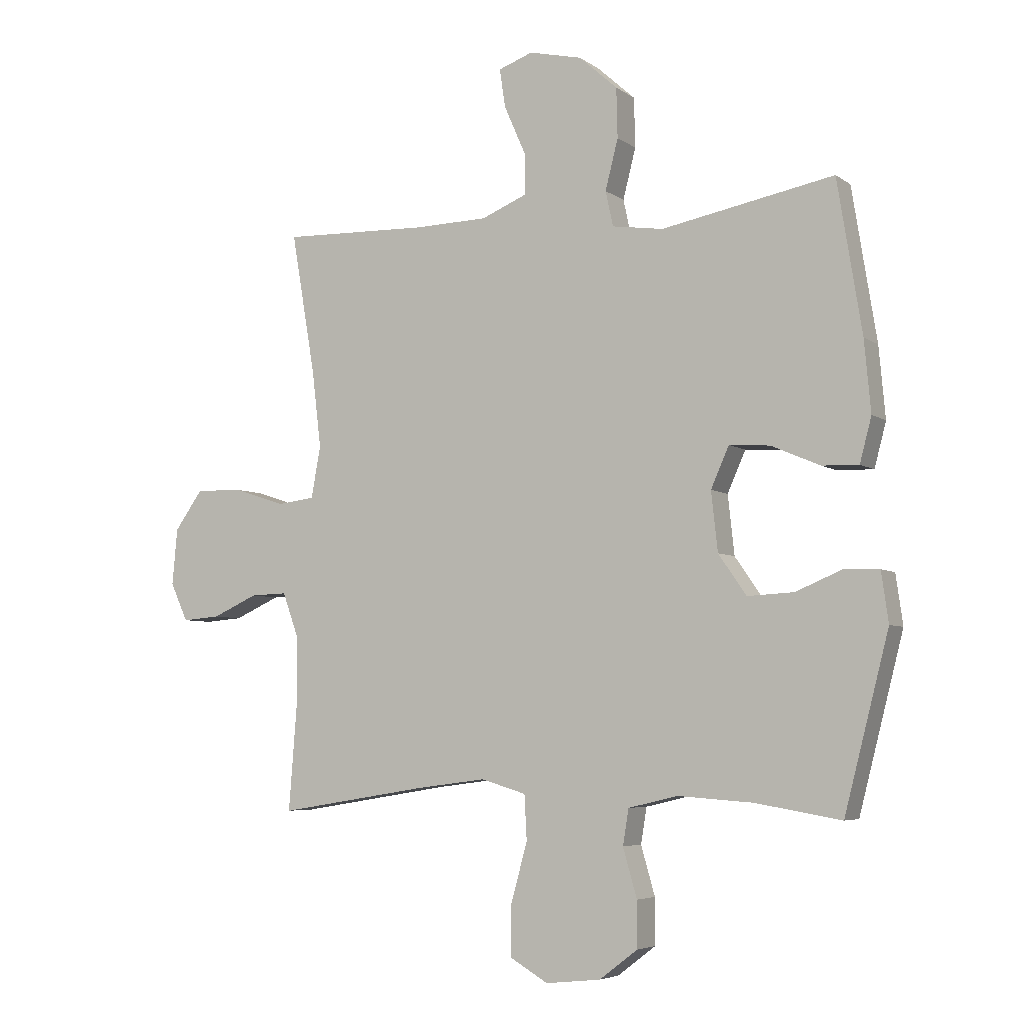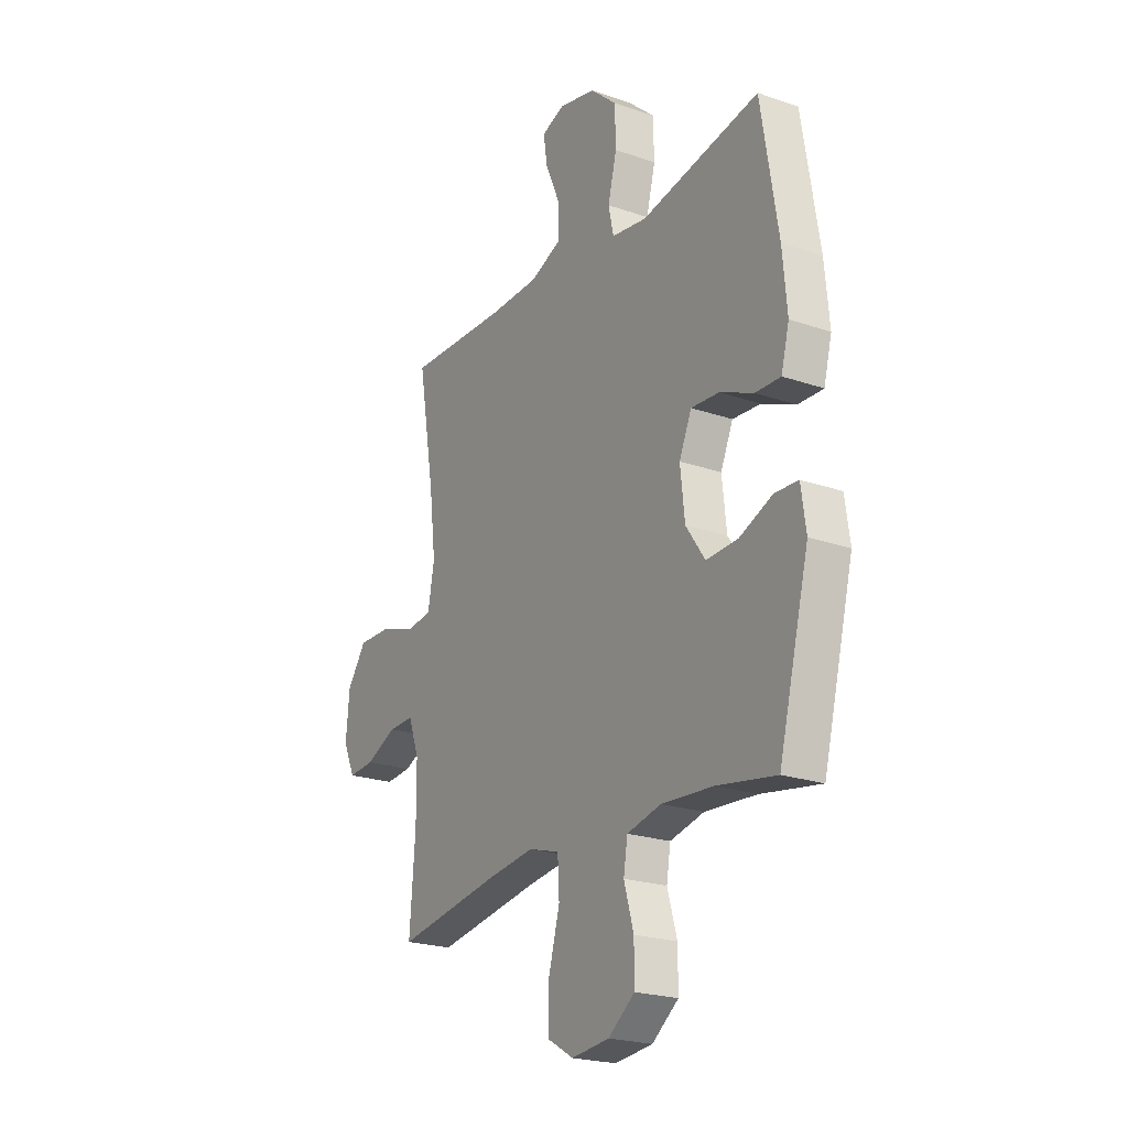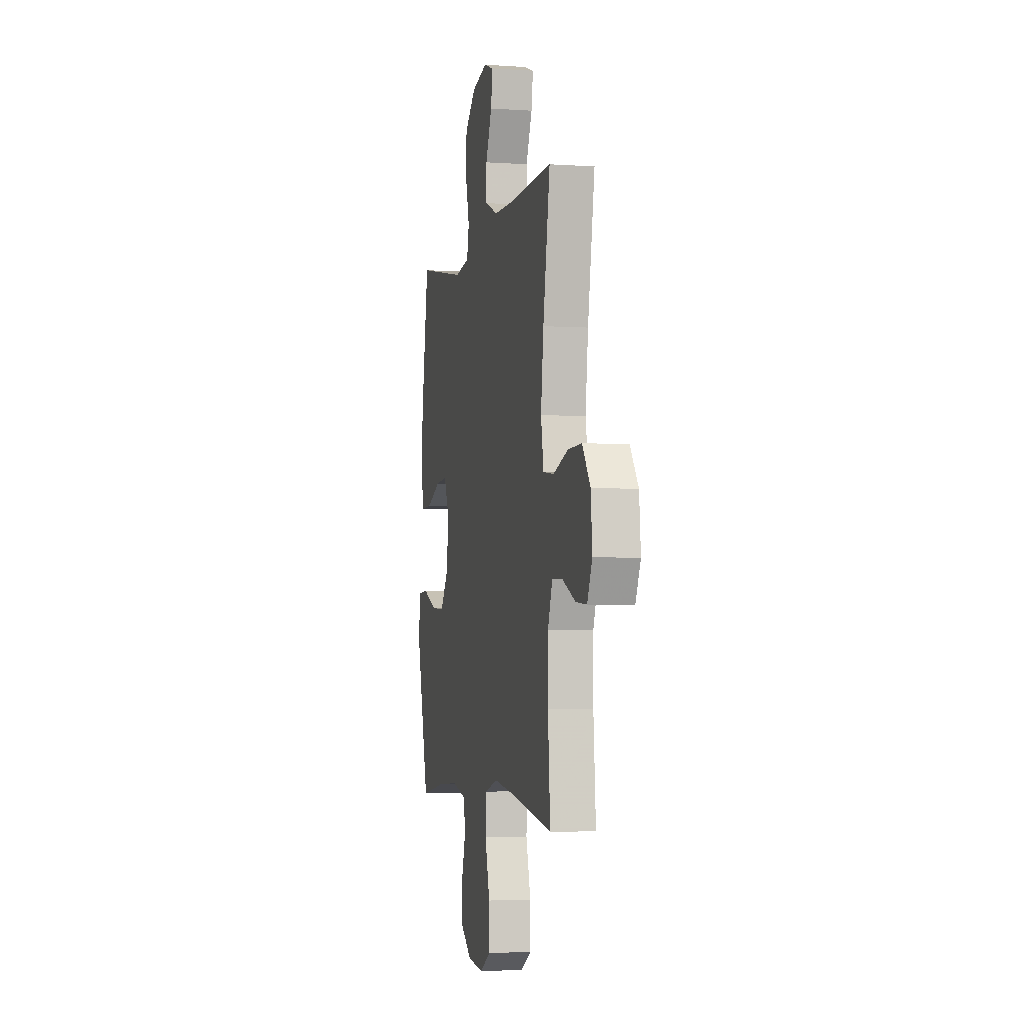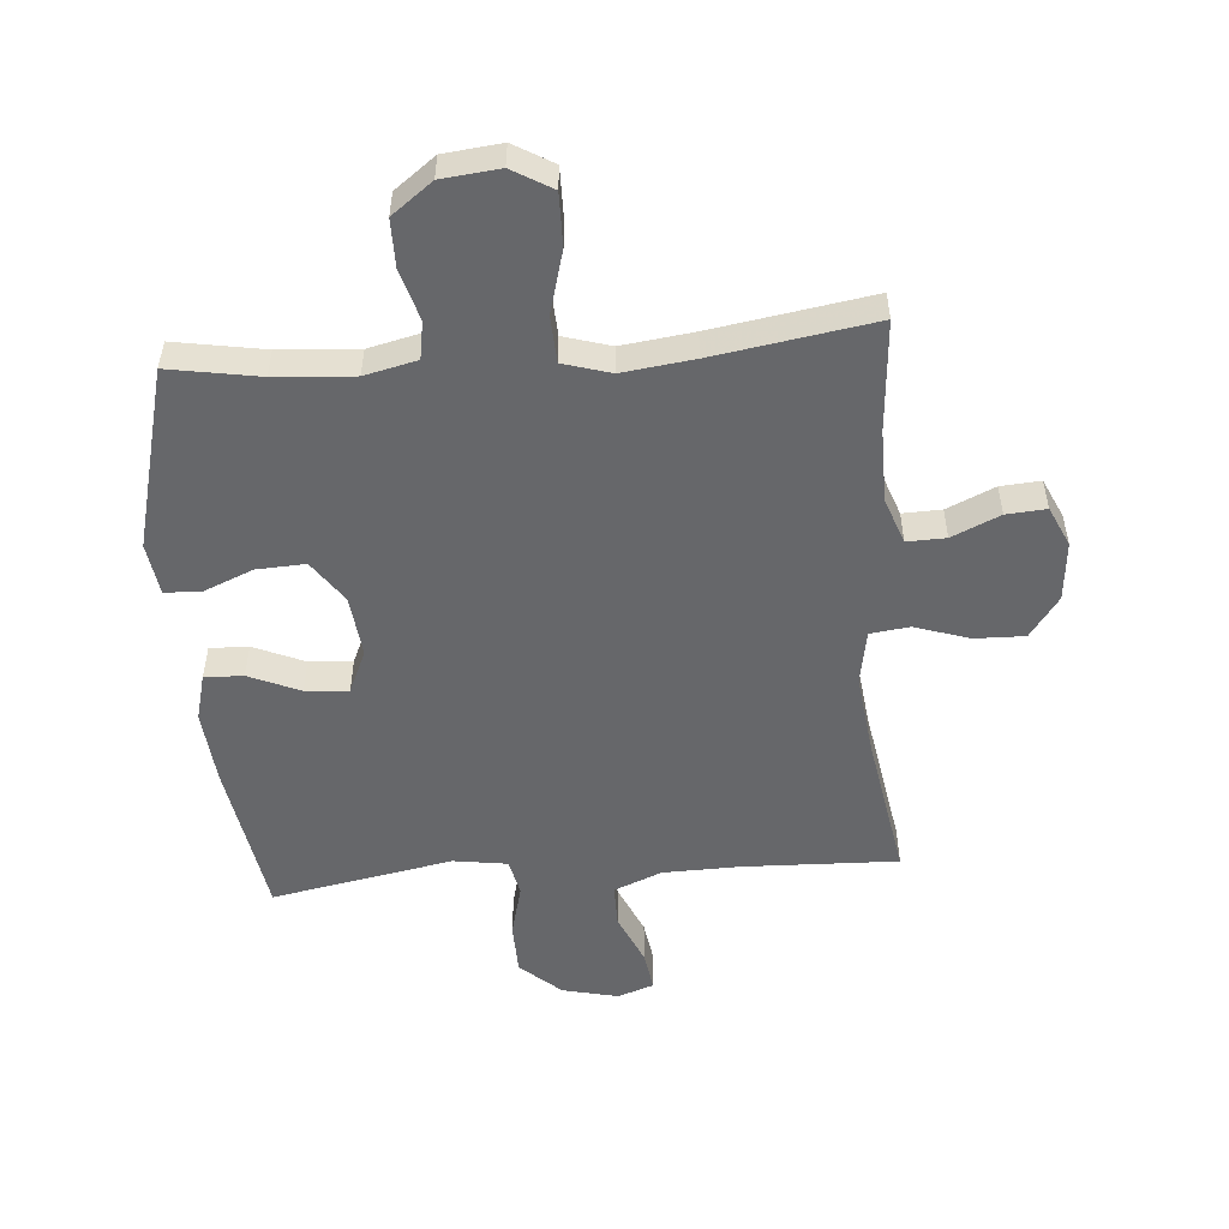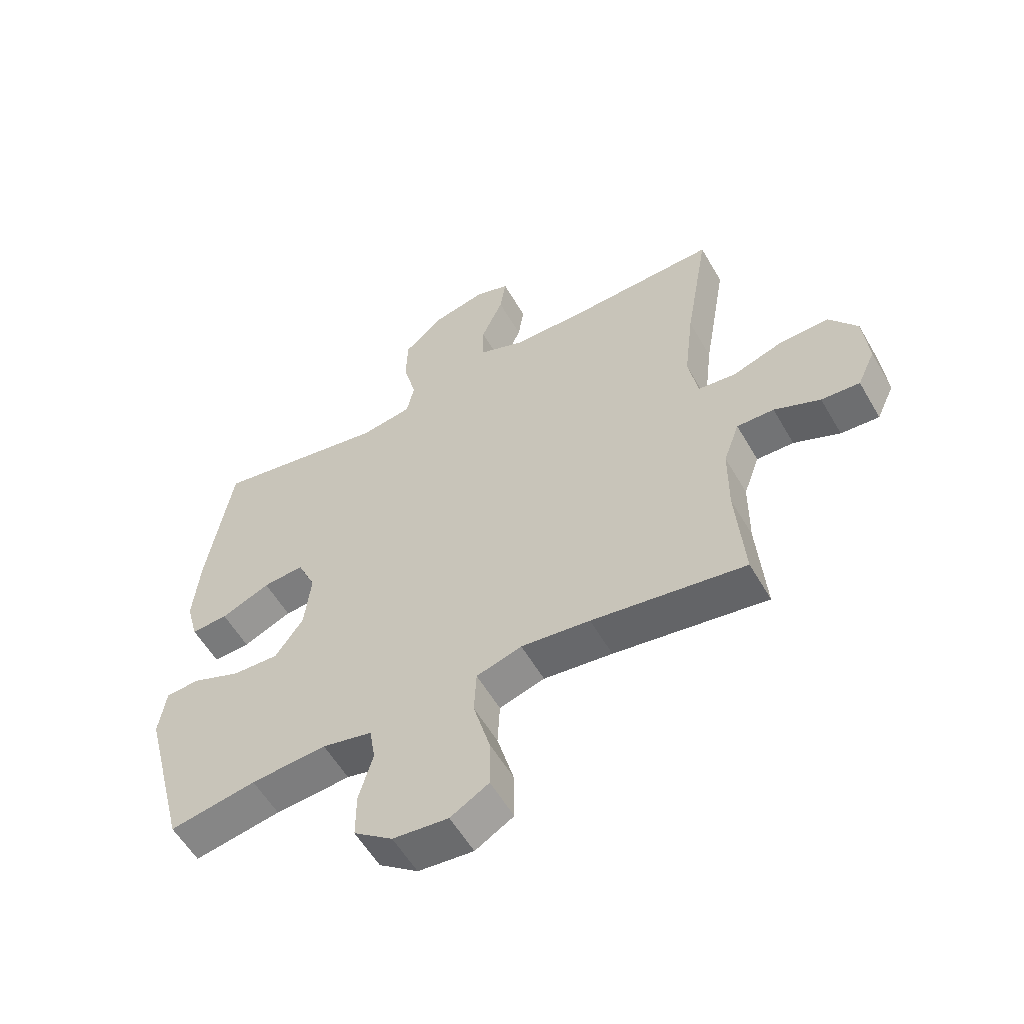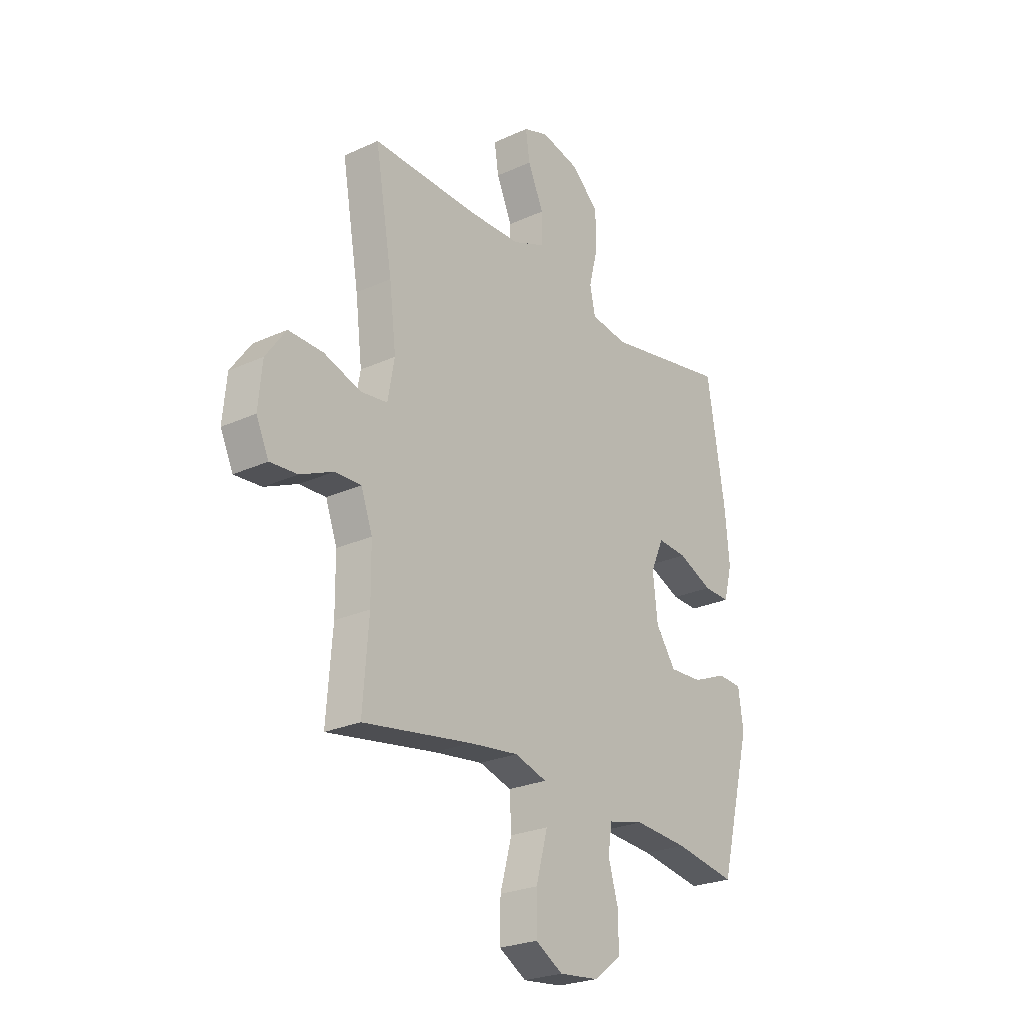
<metadata>
{"format":"obj","ext":"obj","renderer":"f3d","projection":"perspective","resolution":1024,"background":"white","views":[{"elev":-5.4,"azim":27.4,"up":"+Z"},{"elev":-22.3,"azim":59.1,"up":"+Z"},{"elev":-3.5,"azim":-102.7,"up":"+Z"},{"elev":-52.2,"azim":-175.5,"up":"+Y"},{"elev":-56.9,"azim":-150.2,"up":"+Z"},{"elev":-25.1,"azim":-53.4,"up":"+Z"}]}
</metadata>
<code>
v -0.5 0.07 -0.5
v -0.486 0.07 -0.319
v -0.487 0.07 -0.201
v -0.514 0.07 -0.126
v -0.577 0.07 -0.128
v -0.655 0.07 -0.163
v -0.72 0.07 -0.168
v -0.75 0.07 -0.103
v -0.741 0.07 -0.006
v -0.693 0.07 0.061
v -0.611 0.07 0.059
v -0.523 0.07 0.03
v -0.459 0.07 0.038
v -0.443 0.07 0.126
v -0.459 0.07 0.26
v -0.5 0.07 0.5
v -0.247 0.07 0.492
v -0.123 0.07 0.495
v -0.045 0.07 0.527
v -0.045 0.07 0.597
v -0.082 0.07 0.681
v -0.092 0.07 0.747
v -0.033 0.07 0.768
v 0.058 0.07 0.747
v 0.124 0.07 0.688
v 0.126 0.07 0.603
v 0.104 0.07 0.517
v 0.117 0.07 0.457
v 0.205 0.07 0.444
v 0.5 0.07 0.5
v 0.542 0.07 0.24
v 0.553 0.07 0.119
v 0.533 0.07 0.043
v 0.47 0.07 0.045
v 0.387 0.07 0.081
v 0.317 0.07 0.086
v 0.286 0.07 0.016
v 0.297 0.07 -0.085
v 0.345 0.07 -0.154
v 0.424 0.07 -0.15
v 0.506 0.07 -0.116
v 0.564 0.07 -0.119
v 0.576 0.07 -0.204
v 0.5 0.07 -0.5
v 0.353 0.07 -0.475
v 0.225 0.07 -0.466
v 0.14 0.07 -0.486
v 0.13 0.07 -0.547
v 0.154 0.07 -0.63
v 0.154 0.07 -0.708
v 0.088 0.07 -0.758
v -0.006 0.07 -0.768
v -0.071 0.07 -0.73
v -0.07 0.07 -0.644
v -0.042 0.07 -0.542
v -0.046 0.07 -0.466
v -0.123 0.07 -0.443
v -0.24 0.07 -0.458
v -0.5 0 -0.5
v -0.486 0 -0.319
v -0.487 0 -0.201
v -0.514 0 -0.126
v -0.577 0 -0.128
v -0.655 0 -0.163
v -0.72 0 -0.168
v -0.75 0 -0.103
v -0.741 0 -0.006
v -0.693 0 0.061
v -0.611 0 0.059
v -0.523 0 0.03
v -0.459 0 0.038
v -0.443 0 0.126
v -0.459 0 0.26
v -0.5 0 0.5
v -0.247 0 0.492
v -0.123 0 0.495
v -0.045 0 0.527
v -0.045 0 0.597
v -0.082 0 0.681
v -0.092 0 0.747
v -0.033 0 0.768
v 0.058 0 0.747
v 0.124 0 0.688
v 0.126 0 0.603
v 0.104 0 0.517
v 0.117 0 0.457
v 0.205 0 0.444
v 0.5 0 0.5
v 0.542 0 0.24
v 0.553 0 0.119
v 0.533 0 0.043
v 0.47 0 0.045
v 0.387 0 0.081
v 0.317 0 0.086
v 0.286 0 0.016
v 0.297 0 -0.085
v 0.345 0 -0.154
v 0.424 0 -0.15
v 0.506 0 -0.116
v 0.564 0 -0.119
v 0.576 0 -0.204
v 0.5 0 -0.5
v 0.353 0 -0.475
v 0.225 0 -0.466
v 0.14 0 -0.486
v 0.13 0 -0.547
v 0.154 0 -0.63
v 0.154 0 -0.708
v 0.088 0 -0.758
v -0.006 0 -0.768
v -0.071 0 -0.73
v -0.07 0 -0.644
v -0.042 0 -0.542
v -0.046 0 -0.466
v -0.123 0 -0.443
v -0.24 0 -0.458
f 52 53 54 55
f 52 55 56
f 51 52 56
f 48 49 50 51
f 47 48 51 56
f 46 47 56 57
f 42 43 44 45
f 40 41 42 45
f 39 40 45 46
f 38 39 46 57
f 32 33 34 35
f 32 35 36
f 29 30 31 32
f 28 29 32 36
f 24 25 26 27
f 22 23 24 27
f 20 21 22 27
f 19 20 27 28
f 18 19 28 36
f 15 16 17
f 14 15 17 18
f 13 14 18 36
f 9 10 11 12
f 5 6 7 8
f 4 5 8 9
f 58 1 2
f 58 2 3
f 37 38 57 58
f 37 58 3 4
f 12 13 36 37
f 4 9 12 37
f 113 112 111 110
f 114 113 110
f 114 110 109
f 109 108 107 106
f 114 109 106 105
f 115 114 105 104
f 103 102 101 100
f 103 100 99 98
f 104 103 98 97
f 115 104 97 96
f 93 92 91 90
f 94 93 90
f 90 89 88 87
f 94 90 87 86
f 85 84 83 82
f 85 82 81 80
f 85 80 79 78
f 86 85 78 77
f 94 86 77 76
f 75 74 73
f 76 75 73 72
f 94 76 72 71
f 70 69 68 67
f 66 65 64 63
f 67 66 63 62
f 60 59 116
f 61 60 116
f 116 115 96 95
f 62 61 116 95
f 95 94 71 70
f 95 70 67 62
f 1 59 60 2
f 2 60 61 3
f 3 61 62 4
f 4 62 63 5
f 5 63 64 6
f 6 64 65 7
f 7 65 66 8
f 8 66 67 9
f 9 67 68 10
f 10 68 69 11
f 11 69 70 12
f 12 70 71 13
f 13 71 72 14
f 14 72 73 15
f 15 73 74 16
f 16 74 75 17
f 17 75 76 18
f 18 76 77 19
f 19 77 78 20
f 20 78 79 21
f 21 79 80 22
f 22 80 81 23
f 23 81 82 24
f 24 82 83 25
f 25 83 84 26
f 26 84 85 27
f 27 85 86 28
f 28 86 87 29
f 29 87 88 30
f 30 88 89 31
f 31 89 90 32
f 32 90 91 33
f 33 91 92 34
f 34 92 93 35
f 35 93 94 36
f 36 94 95 37
f 37 95 96 38
f 38 96 97 39
f 39 97 98 40
f 40 98 99 41
f 41 99 100 42
f 42 100 101 43
f 43 101 102 44
f 44 102 103 45
f 45 103 104 46
f 46 104 105 47
f 47 105 106 48
f 48 106 107 49
f 49 107 108 50
f 50 108 109 51
f 51 109 110 52
f 52 110 111 53
f 53 111 112 54
f 54 112 113 55
f 55 113 114 56
f 56 114 115 57
f 57 115 116 58
f 58 116 59 1

</code>
